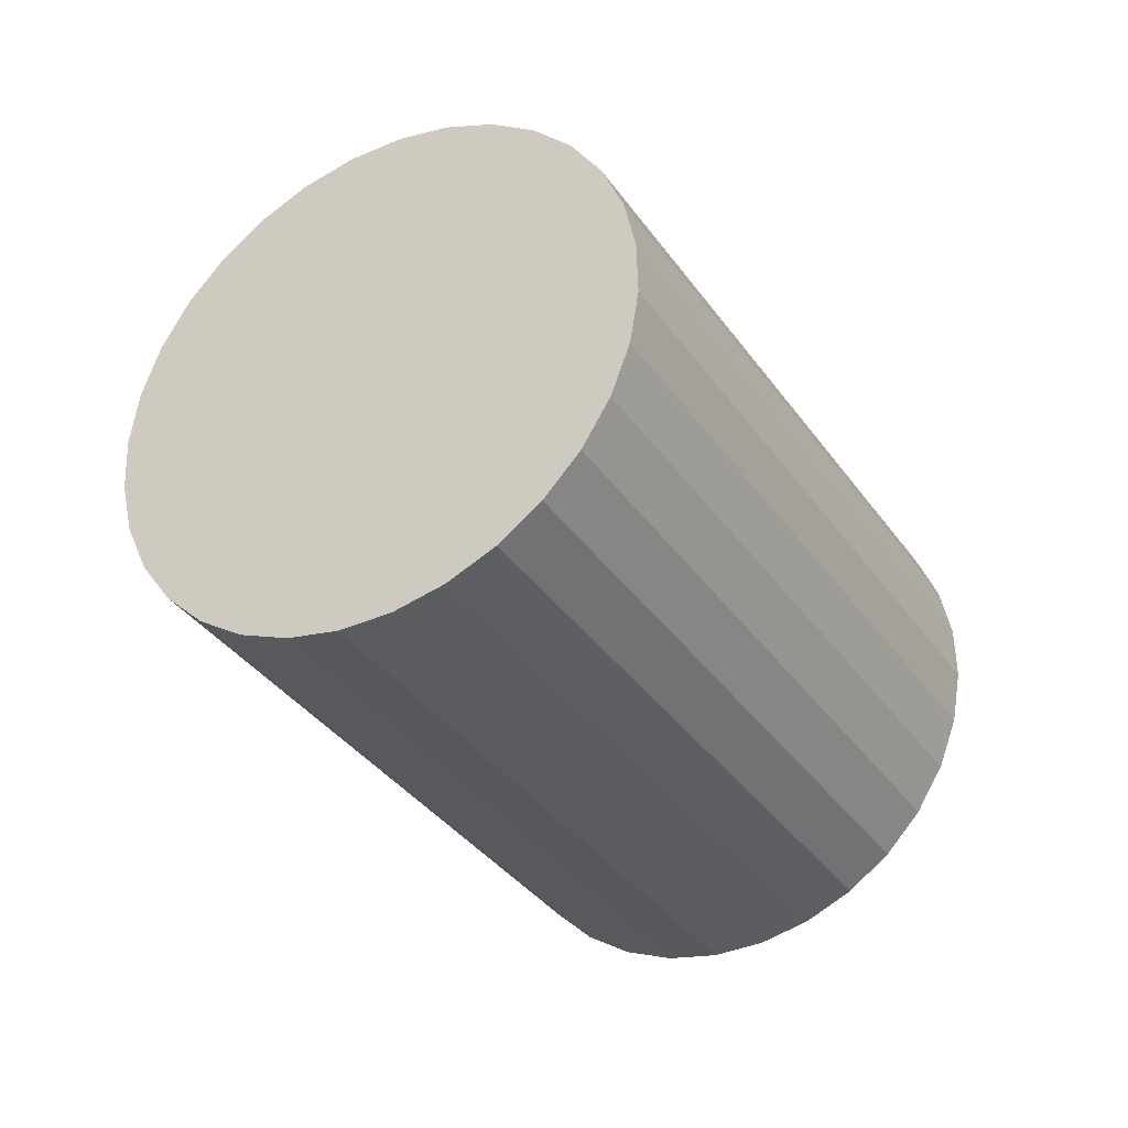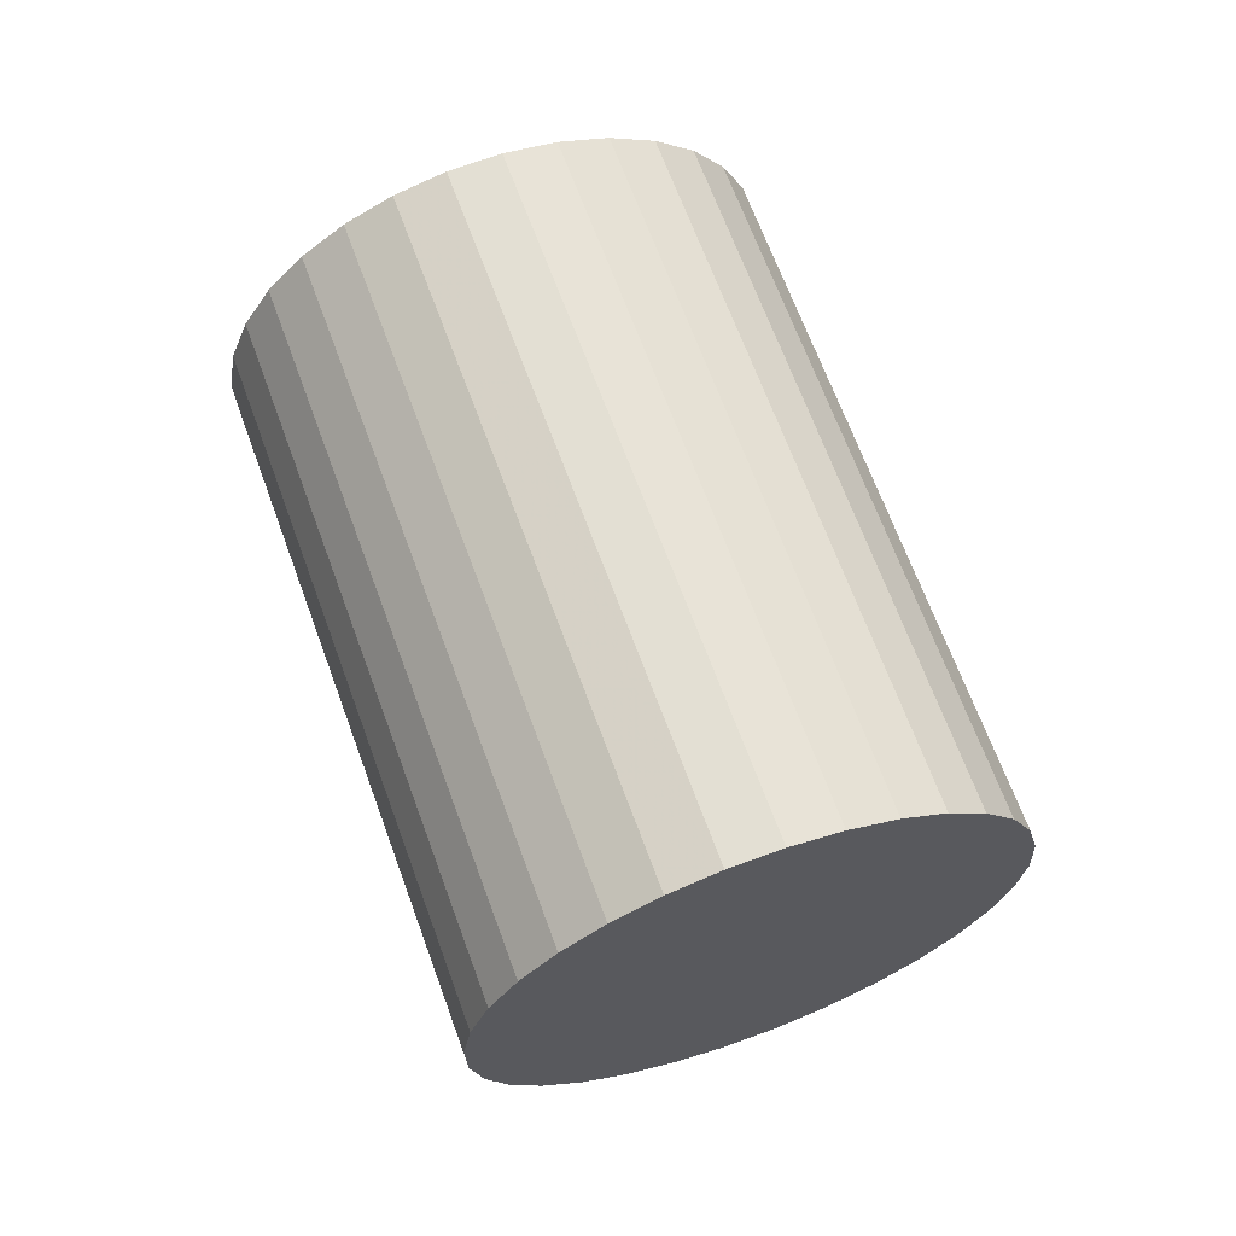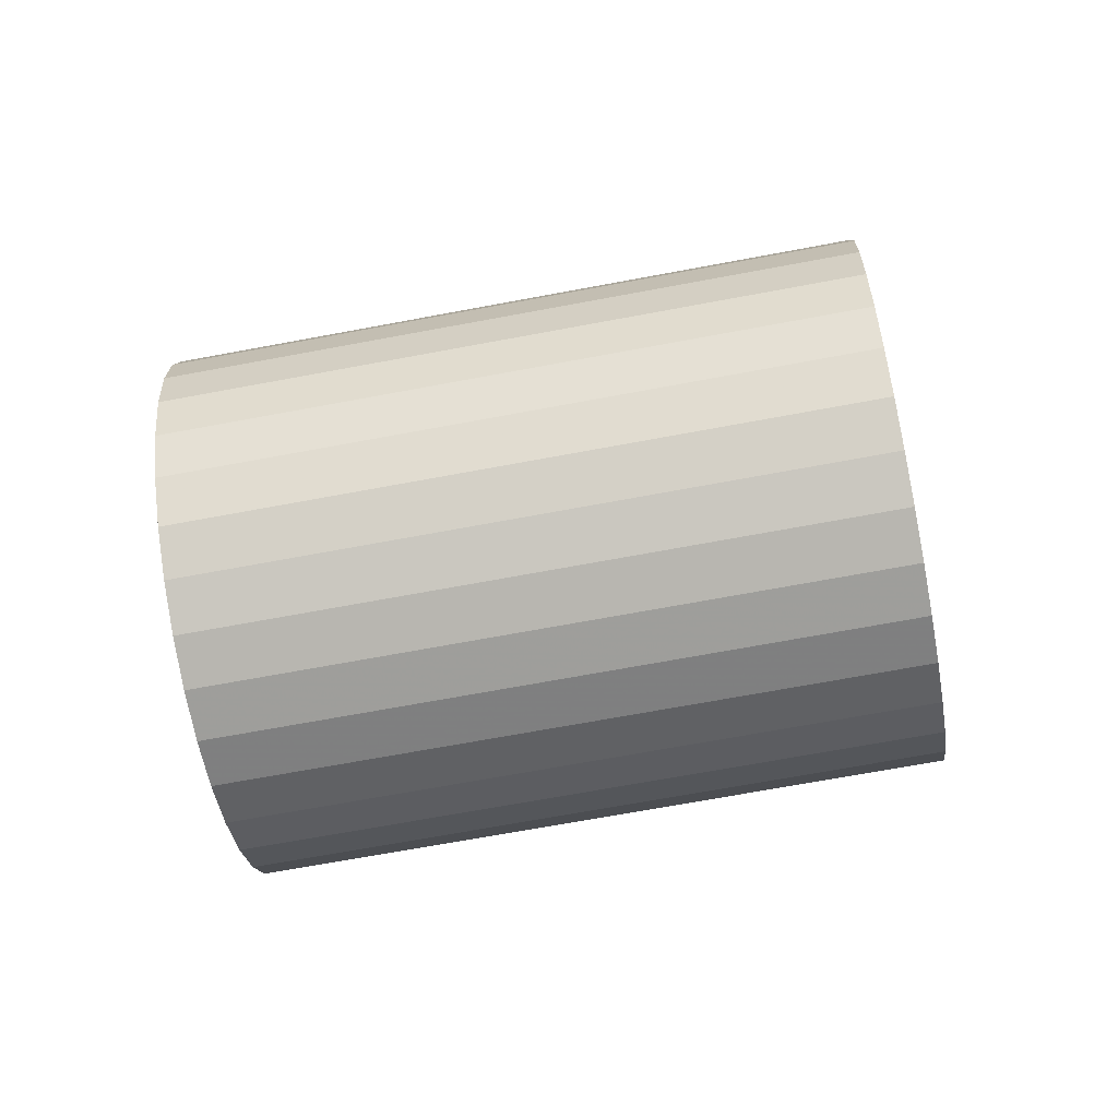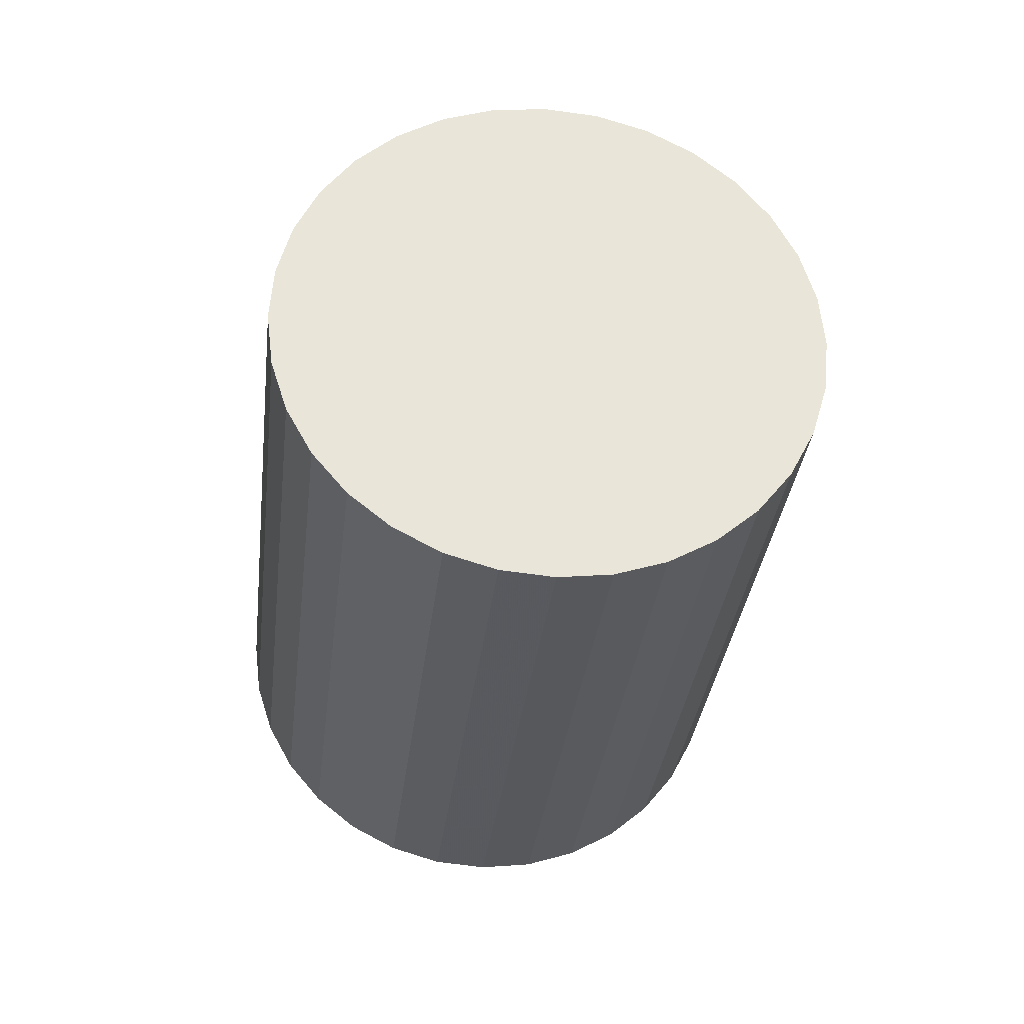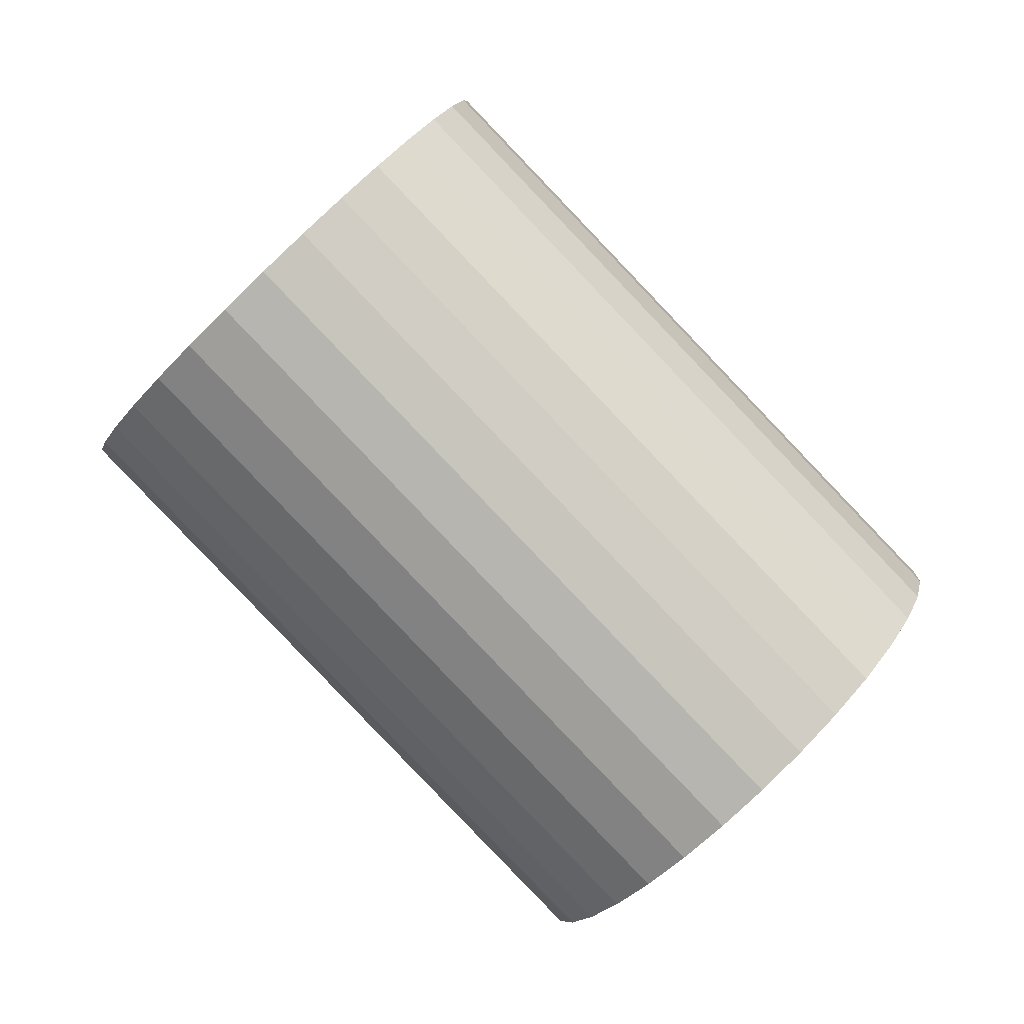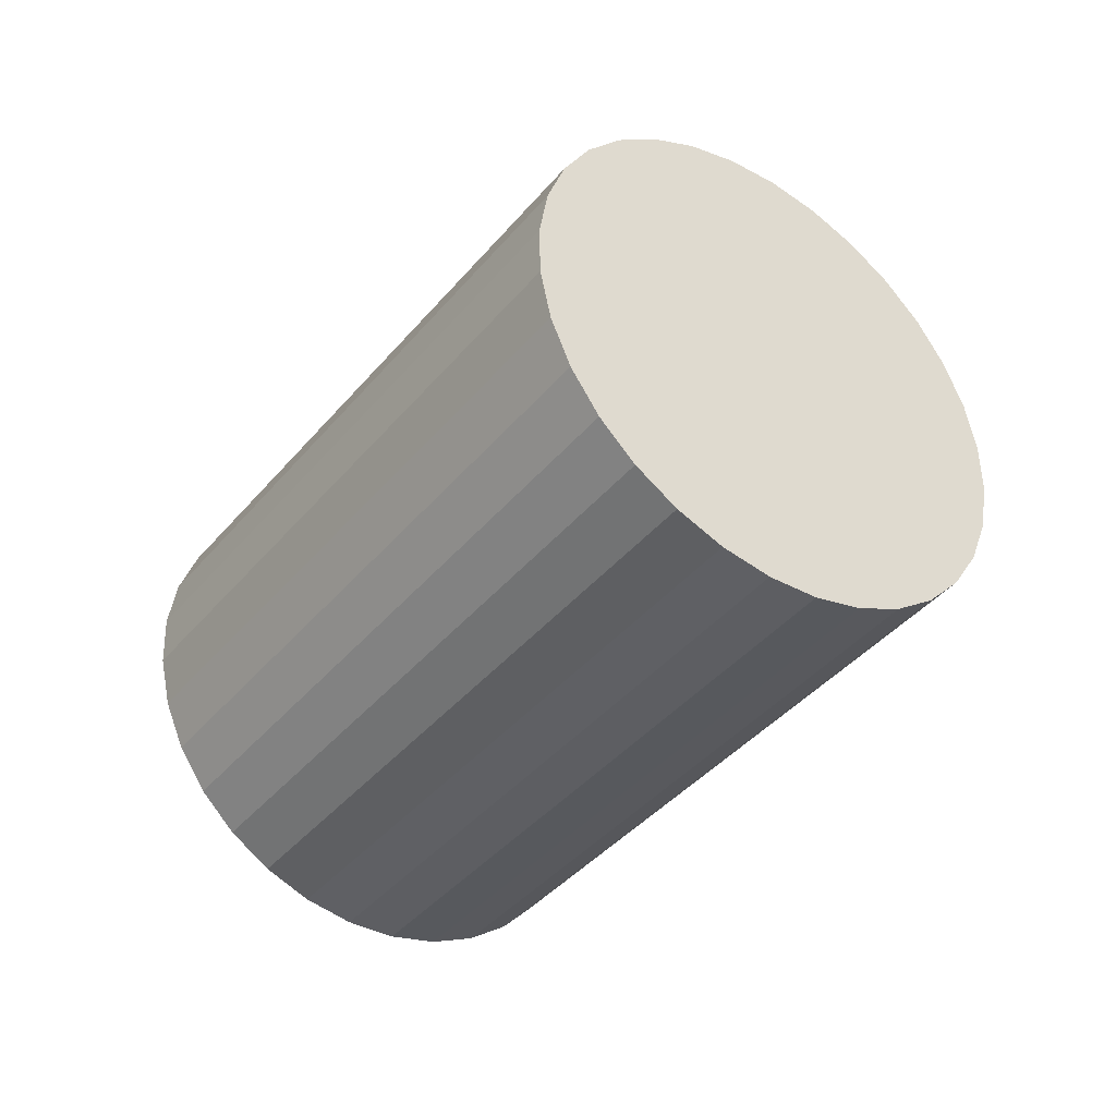
<metadata>
{"format":"obj","ext":"obj","renderer":"f3d","projection":"perspective","resolution":1024,"background":"white","views":[{"elev":5.1,"azim":114.2,"up":"+Y"},{"elev":55.2,"azim":-76.1,"up":"+Z"},{"elev":46.9,"azim":29.7,"up":"+Z"},{"elev":-63.8,"azim":-109.0,"up":"+Y"},{"elev":-35.1,"azim":134.3,"up":"+Y"},{"elev":-27.7,"azim":88.2,"up":"+Z"}]}
</metadata>
<code>
v -0.7781 -0.5269 -0.1621
v -1.093 -0.2473 0.4385
v 0.4636 0.8066 0.7627
v 0.7781 0.5269 0.1621
v -1.031 -0.3587 0.5054
v 0.5251 0.6952 0.8296
v -0.9599 -0.4766 0.5466
v 0.5964 0.5773 0.8708
v -0.8817 -0.5964 0.5606
v 0.6746 0.4575 0.8848
v -0.7995 -0.7135 0.5468
v 0.7568 0.3404 0.871
v -0.7165 -0.8235 0.5058
v 0.8398 0.2304 0.83
v -0.6358 -0.9221 0.4391
v 0.9205 0.1318 0.7633
v -0.5606 -1.005 0.3493
v 0.9956 0.04841 0.6735
v -0.4938 -1.07 0.2399
v 1.062 -0.0166 0.5641
v -0.4379 -1.115 0.115
v 1.118 -0.06072 0.4392
v -0.3951 -1.136 -0.02056
v 1.161 -0.08225 0.3036
v -0.367 -1.134 -0.1615
v 1.189 -0.08038 0.1627
v -0.3547 -1.109 -0.3025
v 1.202 -0.05516 0.02165
v -0.3587 -1.061 -0.4382
v 1.198 -0.007579 -0.114
v -0.3788 -0.9933 -0.5632
v 1.178 0.06055 -0.239
v -0.4142 -0.9073 -0.6727
v 1.142 0.1466 -0.3485
v -0.4636 -0.8066 -0.7627
v 1.093 0.2473 -0.4385
v -0.5251 -0.6952 -0.8296
v 1.031 0.3587 -0.5054
v -0.5964 -0.5773 -0.8708
v 0.9599 0.4766 -0.5466
v -0.6746 -0.4575 -0.8848
v 0.8817 0.5964 -0.5606
v -0.7568 -0.3404 -0.871
v 0.7995 0.7135 -0.5468
v -0.8398 -0.2304 -0.83
v 0.7165 0.8235 -0.5058
v -0.9205 -0.1318 -0.7633
v 0.6358 0.9221 -0.4391
v -0.9956 -0.04841 -0.6735
v 0.5606 1.005 -0.3493
v -1.062 0.0166 -0.5641
v 0.4938 1.07 -0.2399
v -1.118 0.06072 -0.4392
v 0.4379 1.115 -0.115
v -1.161 0.08225 -0.3036
v 0.3951 1.136 0.02056
v -1.189 0.08038 -0.1627
v 0.367 1.134 0.1615
v -1.202 0.05516 -0.02165
v 0.3547 1.109 0.3025
v -1.198 0.007579 0.114
v 0.3587 1.061 0.4382
v -1.178 -0.06055 0.239
v 0.3788 0.9933 0.5632
v -1.142 -0.1466 0.3485
v 0.4142 0.9073 0.6727
f 2 1 5
f 2 5 3
f 3 5 6
f 3 6 4
f 5 1 7
f 5 7 6
f 6 7 8
f 6 8 4
f 7 1 9
f 7 9 8
f 8 9 10
f 8 10 4
f 9 1 11
f 9 11 10
f 10 11 12
f 10 12 4
f 11 1 13
f 11 13 12
f 12 13 14
f 12 14 4
f 13 1 15
f 13 15 14
f 14 15 16
f 14 16 4
f 15 1 17
f 15 17 16
f 16 17 18
f 16 18 4
f 17 1 19
f 17 19 18
f 18 19 20
f 18 20 4
f 19 1 21
f 19 21 20
f 20 21 22
f 20 22 4
f 21 1 23
f 21 23 22
f 22 23 24
f 22 24 4
f 23 1 25
f 23 25 24
f 24 25 26
f 24 26 4
f 25 1 27
f 25 27 26
f 26 27 28
f 26 28 4
f 27 1 29
f 27 29 28
f 28 29 30
f 28 30 4
f 29 1 31
f 29 31 30
f 30 31 32
f 30 32 4
f 31 1 33
f 31 33 32
f 32 33 34
f 32 34 4
f 33 1 35
f 33 35 34
f 34 35 36
f 34 36 4
f 35 1 37
f 35 37 36
f 36 37 38
f 36 38 4
f 37 1 39
f 37 39 38
f 38 39 40
f 38 40 4
f 39 1 41
f 39 41 40
f 40 41 42
f 40 42 4
f 41 1 43
f 41 43 42
f 42 43 44
f 42 44 4
f 43 1 45
f 43 45 44
f 44 45 46
f 44 46 4
f 45 1 47
f 45 47 46
f 46 47 48
f 46 48 4
f 47 1 49
f 47 49 48
f 48 49 50
f 48 50 4
f 49 1 51
f 49 51 50
f 50 51 52
f 50 52 4
f 51 1 53
f 51 53 52
f 52 53 54
f 52 54 4
f 53 1 55
f 53 55 54
f 54 55 56
f 54 56 4
f 55 1 57
f 55 57 56
f 56 57 58
f 56 58 4
f 57 1 59
f 57 59 58
f 58 59 60
f 58 60 4
f 59 1 61
f 59 61 60
f 60 61 62
f 60 62 4
f 61 1 63
f 61 63 62
f 62 63 64
f 62 64 4
f 63 1 65
f 63 65 64
f 64 65 66
f 64 66 4
f 65 1 2
f 65 2 66
f 66 2 3
f 66 3 4

</code>
